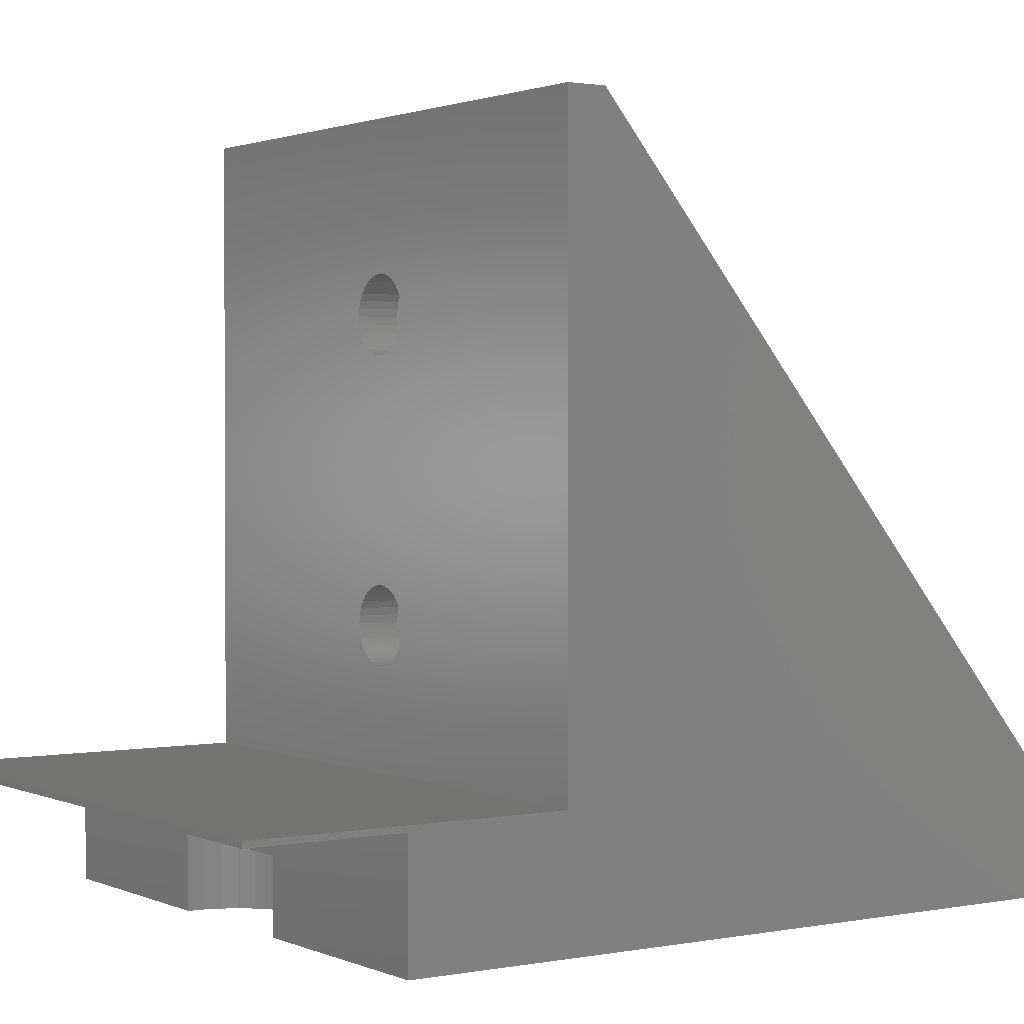
<metadata>
{"format":"stl","ext":"stl","renderer":"f3d","projection":"perspective","resolution":1024,"background":"white","views":[{"elev":1.5,"azim":-124.2,"up":"+Z"}]}
</metadata>
<code>
# stl→obj: 414 verts, 832 faces
v 0.03577 0.7355 0.1172
v -0.03413 0.7355 0.1172
v 0.03792 0.7426 0.1172
v -0.03063 0.729 0.1172
v 0.03228 0.729 0.1172
v -0.02593 0.7233 0.1172
v 0.02757 0.7233 0.1172
v -0.02019 0.7185 0.1172
v 0.02184 0.7185 0.1172
v -0.01365 0.7151 0.1172
v 0.0153 0.7151 0.1172
v -0.006558 0.7129 0.1172
v 0.0008224 0.7122 0.1172
v 0.008202 0.7129 0.1172
v 0.2969 0.8984 0.1172
v 0.2969 0.75 0.1172
v 0.03865 0.75 0.1172
v -0.03701 0.75 0.1172
v -0.2969 0.75 0.1172
v -0.2969 0.8984 0.1172
v -0.03628 0.7426 0.1172
v -0.03701 0.75 0.07031
v -0.07812 0.75 0.07031
v -0.07812 0.75 -4.592e-17
v -0.2969 0.75 0
v 0.07977 0.75 0.07031
v 0.03865 0.75 0.07031
v 0.2969 0.75 -4.592e-17
v 0.07977 0.75 -4.592e-17
v -0.2969 0.8984 0.1229
v 0.2969 0.8984 0.1229
v -0.2969 0.5958 0.1229
v -0.2969 2.895e-18 0.04729
v -0.2969 0.558 0.7188
v -0.2969 0.5958 0.7188
v -0.2969 0 0
v 0.2969 0.5958 0.1229
v 0.2969 2.895e-18 0.04729
v 0.2969 0 0
v 0.2969 0.5958 0.7188
v 0.2969 0.558 0.7188
v -0.002549 0.4531 0
v -0.01458 0.6726 0
v 0.0008224 0.6711 0
v -0.009673 0.4524 0
v -0.04304 0.6844 0
v -0.02939 0.6771 0
v 0.03103 0.6771 0
v 0.04468 0.6844 0
v 0.004574 0.4524 0
v 0.01622 0.6726 0
v -0.07661 0.7346 0
v -0.07212 0.7198 0
v -0.06482 0.7061 0
v -0.055 0.6942 0
v -0.01652 0.4503 0
v -0.02283 0.447 0
v -0.02837 0.4424 0
v -0.03291 0.4369 0
v -0.03628 0.4306 0
v -0.03836 0.4237 0
v -0.03906 0.4166 0
v -0.03836 0.4095 0
v -0.03628 0.4026 0
v -0.03291 0.3963 0
v -0.009673 0.1999 0
v -0.01652 0.1978 0
v -0.02283 0.1944 0
v -0.02837 0.1899 0
v -0.03291 0.1843 0
v -0.03628 0.178 0
v -0.03836 0.1712 0
v -0.03906 0.1641 0
v -0.03836 0.1569 0
v -0.03628 0.1501 0
v -0.03291 0.1438 0
v -0.02837 0.1382 0
v -0.02283 0.1337 0
v -0.01652 0.1303 0
v -0.009673 0.1283 0
v -0.002549 0.1275 0
v -0.002549 0.2006 0
v -0.02283 0.3863 0
v -0.01652 0.3829 0
v -0.009673 0.3808 0
v -0.002549 0.3801 0
v 0.004574 0.3808 0
v 0.01142 0.3829 0
v 0.01774 0.3863 0
v -0.02837 0.3908 0
v 0.004574 0.1999 0
v 0.02327 0.3908 0
v 0.02781 0.3963 0
v 0.03326 0.1569 0
v 0.03396 0.1641 0
v 0.03326 0.1712 0
v 0.03118 0.178 0
v 0.02781 0.1843 0
v 0.02327 0.1899 0
v 0.01774 0.1944 0
v 0.01142 0.1978 0
v 0.03118 0.4026 0
v 0.03326 0.4095 0
v 0.03396 0.4166 0
v 0.03326 0.4237 0
v 0.03118 0.4306 0
v 0.02781 0.4369 0
v 0.02327 0.4424 0
v 0.01774 0.447 0
v 0.01142 0.4503 0
v 0.05665 0.6942 0
v 0.06646 0.7061 0
v 0.07376 0.7198 0
v 0.07825 0.7346 0
v 0.004574 0.1283 0
v 0.01142 0.1303 0
v 0.01774 0.1337 0
v 0.02327 0.1382 0
v 0.02781 0.1438 0
v 0.03118 0.1501 0
v 0.07825 0.7346 0.07031
v 0.03792 0.7426 0.07031
v -0.03628 0.7426 0.07031
v -0.07661 0.7346 0.07031
v 0.03577 0.7355 0.07031
v 0.03228 0.729 0.07031
v 0.07376 0.7198 0.07031
v 0.02757 0.7233 0.07031
v 0.02184 0.7185 0.07031
v -0.04304 0.6844 0.07031
v -0.055 0.6942 0.07031
v 0.05665 0.6942 0.07031
v 0.04468 0.6844 0.07031
v -0.02939 0.6771 0.07031
v 0.03103 0.6771 0.07031
v -0.01458 0.6726 0.07031
v 0.01622 0.6726 0.07031
v 0.0008224 0.6711 0.07031
v -0.03413 0.7355 0.07031
v -0.03063 0.729 0.07031
v -0.07212 0.7198 0.07031
v -0.02593 0.7233 0.07031
v -0.02019 0.7185 0.07031
v 0.06646 0.7061 0.07031
v -0.06482 0.7061 0.07031
v 0.0008224 0.7122 0.07031
v 0.008202 0.7129 0.07031
v 0.0153 0.7151 0.07031
v -0.01365 0.7151 0.07031
v -0.006558 0.7129 0.07031
v -0.002549 0.2084 0.04688
v 0.01441 0.3757 0.04688
v 0.006098 0.3731 0.04688
v -0.002549 0.3723 0.04688
v -0.0112 0.3731 0.04688
v -0.01951 0.3757 0.04688
v 0.2734 0.5516 0.04688
v -0.2734 0.5516 0.04688
v -0.002549 0.4609 0.04688
v 0.006098 0.4601 0.04688
v 0.01441 0.4576 0.04688
v 0.02208 0.4535 0.04688
v 0.02879 0.448 0.04688
v 0.03431 0.4412 0.04688
v 0.0384 0.4336 0.04688
v 0.04092 0.4253 0.04688
v 0.04178 0.4166 0.04688
v 0.04092 0.408 0.04688
v 0.0384 0.3996 0.04688
v 0.03431 0.392 0.04688
v 0.02879 0.3853 0.04688
v 0.006098 0.2075 0.04688
v 0.01441 0.205 0.04688
v 0.02208 0.2009 0.04688
v 0.02879 0.1954 0.04688
v 0.03431 0.1887 0.04688
v 0.0384 0.181 0.04688
v 0.04092 0.1727 0.04688
v 0.04178 0.1641 0.04688
v 0.04092 0.1554 0.04688
v 0.2734 0 0.04729
v 0.0384 0.1471 0.04688
v 0.03431 0.1394 0.04688
v 0.02879 0.1327 0.04688
v 0.02208 0.1272 0.04688
v 0.01441 0.1231 0.04688
v 0.006098 0.1206 0.04688
v -0.002549 0.1197 0.04688
v -0.2734 0 0.04729
v 0.02208 0.3798 0.04688
v -0.0112 0.2075 0.04688
v -0.02718 0.3798 0.04688
v -0.03389 0.3853 0.04688
v -0.04602 0.1554 0.04688
v -0.04688 0.1641 0.04688
v -0.04602 0.1727 0.04688
v -0.0435 0.181 0.04688
v -0.0394 0.1887 0.04688
v -0.03389 0.1954 0.04688
v -0.02718 0.2009 0.04688
v -0.01951 0.205 0.04688
v -0.0394 0.392 0.04688
v -0.0435 0.3996 0.04688
v -0.04602 0.408 0.04688
v -0.04688 0.4166 0.04688
v -0.04602 0.4253 0.04688
v -0.0435 0.4336 0.04688
v -0.0394 0.4412 0.04688
v -0.03389 0.448 0.04688
v -0.02718 0.4535 0.04688
v -0.01951 0.4576 0.04688
v -0.0112 0.4601 0.04688
v -0.0112 0.1206 0.04688
v -0.01951 0.1231 0.04688
v -0.02718 0.1272 0.04688
v -0.03389 0.1327 0.04688
v -0.0394 0.1394 0.04688
v -0.0435 0.1471 0.04688
v 0.004574 0.3808 0.03906
v 0.01142 0.3829 0.03906
v 0.01774 0.3863 0.03906
v 0.02327 0.3908 0.03906
v 0.02781 0.3963 0.03906
v 0.03118 0.4026 0.03906
v 0.03326 0.4095 0.03906
v 0.03396 0.4166 0.03906
v -0.002549 0.3801 0.03906
v -0.009673 0.3808 0.03906
v -0.01652 0.3829 0.03906
v -0.02283 0.3863 0.03906
v -0.02837 0.3908 0.03906
v -0.03291 0.3963 0.03906
v -0.03628 0.4026 0.03906
v -0.03836 0.4095 0.03906
v -0.03906 0.4166 0.03906
v -0.009673 0.4524 0.03906
v -0.01652 0.4503 0.03906
v -0.02283 0.447 0.03906
v -0.02837 0.4424 0.03906
v -0.03291 0.4369 0.03906
v -0.03628 0.4306 0.03906
v -0.03836 0.4237 0.03906
v -0.002549 0.4531 0.03906
v 0.004574 0.4524 0.03906
v 0.01142 0.4503 0.03906
v 0.01774 0.447 0.03906
v 0.02327 0.4424 0.03906
v 0.02781 0.4369 0.03906
v 0.03118 0.4306 0.03906
v 0.03326 0.4237 0.03906
v 0.004574 0.1283 0.03906
v 0.01142 0.1303 0.03906
v 0.01774 0.1337 0.03906
v 0.02327 0.1382 0.03906
v 0.02781 0.1438 0.03906
v 0.03118 0.1501 0.03906
v 0.03326 0.1569 0.03906
v 0.03396 0.1641 0.03906
v -0.002549 0.1275 0.03906
v -0.009673 0.1283 0.03906
v -0.01652 0.1303 0.03906
v -0.02283 0.1337 0.03906
v -0.02837 0.1382 0.03906
v -0.03291 0.1438 0.03906
v -0.03628 0.1501 0.03906
v -0.03836 0.1569 0.03906
v -0.03906 0.1641 0.03906
v -0.009673 0.1999 0.03906
v -0.01652 0.1978 0.03906
v -0.02283 0.1944 0.03906
v -0.02837 0.1899 0.03906
v -0.03291 0.1843 0.03906
v -0.03628 0.178 0.03906
v -0.03836 0.1712 0.03906
v -0.002549 0.2006 0.03906
v 0.004574 0.1999 0.03906
v 0.01142 0.1978 0.03906
v 0.01774 0.1944 0.03906
v 0.02327 0.1899 0.03906
v 0.02781 0.1843 0.03906
v 0.03118 0.178 0.03906
v 0.03326 0.1712 0.03906
v -0.001974 0.5958 0.5781
v -0.009209 0.5958 0.5774
v -0.01617 0.5958 0.5753
v -0.02258 0.5958 0.5719
v -0.0282 0.5958 0.5673
v -0.03281 0.5958 0.5616
v -0.03624 0.5958 0.5552
v -0.03835 0.5958 0.5483
v -0.03906 0.5958 0.541
v -0.03835 0.5958 0.5338
v -0.03624 0.5958 0.5268
v -0.03281 0.5958 0.5204
v -0.0282 0.5958 0.5148
v -0.009209 0.5958 0.2942
v -0.01617 0.5958 0.2921
v -0.02258 0.5958 0.2887
v -0.0282 0.5958 0.284
v -0.03281 0.5958 0.2784
v -0.03624 0.5958 0.272
v -0.03835 0.5958 0.265
v -0.03906 0.5958 0.2578
v -0.03835 0.5958 0.2506
v -0.03624 0.5958 0.2436
v -0.03281 0.5958 0.2372
v -0.0282 0.5958 0.2316
v -0.02258 0.5958 0.227
v -0.01617 0.5958 0.2235
v -0.009209 0.5958 0.2214
v -0.001974 0.5958 0.2207
v -0.001974 0.5958 0.2949
v -0.02258 0.5958 0.5102
v -0.01617 0.5958 0.5068
v -0.009209 0.5958 0.5047
v -0.001974 0.5958 0.5039
v 0.005262 0.5958 0.5047
v 0.01222 0.5958 0.5068
v 0.01863 0.5958 0.5102
v 0.02425 0.5958 0.5148
v 0.005262 0.5958 0.2942
v 0.0344 0.5958 0.2506
v 0.03512 0.5958 0.2578
v 0.0344 0.5958 0.265
v 0.03229 0.5958 0.272
v 0.02886 0.5958 0.2784
v 0.02425 0.5958 0.284
v 0.01863 0.5958 0.2887
v 0.01222 0.5958 0.2921
v 0.02886 0.5958 0.5204
v 0.03229 0.5958 0.5268
v 0.0344 0.5958 0.5338
v 0.03512 0.5958 0.541
v 0.0344 0.5958 0.5483
v 0.03229 0.5958 0.5552
v 0.02886 0.5958 0.5616
v 0.02425 0.5958 0.5673
v 0.01863 0.5958 0.5719
v 0.01222 0.5958 0.5753
v 0.005262 0.5958 0.5774
v 0.005262 0.5958 0.2214
v 0.01222 0.5958 0.2235
v 0.01863 0.5958 0.227
v 0.02425 0.5958 0.2316
v 0.02886 0.5958 0.2372
v 0.03229 0.5958 0.2436
v -0.009209 0.5547 0.5774
v -0.01617 0.5547 0.5753
v -0.02258 0.5547 0.5719
v -0.0282 0.5547 0.5673
v -0.03281 0.5547 0.5616
v -0.03624 0.5547 0.5552
v -0.03835 0.5547 0.5483
v -0.03906 0.5547 0.541
v -0.001974 0.5547 0.5781
v 0.005262 0.5547 0.5774
v 0.01222 0.5547 0.5753
v 0.01863 0.5547 0.5719
v 0.02425 0.5547 0.5673
v 0.02886 0.5547 0.5616
v 0.03229 0.5547 0.5552
v 0.0344 0.5547 0.5483
v 0.03512 0.5547 0.541
v 0.005262 0.5547 0.5047
v 0.01222 0.5547 0.5068
v 0.01863 0.5547 0.5102
v 0.02425 0.5547 0.5148
v 0.02886 0.5547 0.5204
v 0.03229 0.5547 0.5268
v 0.0344 0.5547 0.5338
v -0.001974 0.5547 0.5039
v -0.009209 0.5547 0.5047
v -0.01617 0.5547 0.5068
v -0.02258 0.5547 0.5102
v -0.0282 0.5547 0.5148
v -0.03281 0.5547 0.5204
v -0.03624 0.5547 0.5268
v -0.03835 0.5547 0.5338
v -0.009209 0.5547 0.2942
v -0.01617 0.5547 0.2921
v -0.02258 0.5547 0.2887
v -0.0282 0.5547 0.284
v -0.03281 0.5547 0.2784
v -0.03624 0.5547 0.272
v -0.03835 0.5547 0.265
v -0.03906 0.5547 0.2578
v -0.001974 0.5547 0.2949
v 0.005262 0.5547 0.2942
v 0.01222 0.5547 0.2921
v 0.01863 0.5547 0.2887
v 0.02425 0.5547 0.284
v 0.02886 0.5547 0.2784
v 0.03229 0.5547 0.272
v 0.0344 0.5547 0.265
v 0.03512 0.5547 0.2578
v 0.005262 0.5547 0.2214
v 0.01222 0.5547 0.2235
v 0.01863 0.5547 0.227
v 0.02425 0.5547 0.2316
v 0.02886 0.5547 0.2372
v 0.03229 0.5547 0.2436
v 0.0344 0.5547 0.2506
v -0.001974 0.5547 0.2207
v -0.009209 0.5547 0.2214
v -0.01617 0.5547 0.2235
v -0.02258 0.5547 0.227
v -0.0282 0.5547 0.2316
v -0.03281 0.5547 0.2372
v -0.03624 0.5547 0.2436
v -0.03835 0.5547 0.2506
v -0.2734 0.02824 0.08127
v -0.2734 0.5516 0.7111
v 0.2734 0.5516 0.7111
v 0.2734 0.02824 0.08127
f 1 2 3
f 4 2 1
f 5 4 1
f 6 4 5
f 7 6 5
f 8 6 7
f 9 8 7
f 10 8 9
f 11 10 9
f 12 10 11
f 13 12 11
f 14 13 11
f 15 16 17
f 15 17 18
f 15 18 19
f 15 19 20
f 2 21 3
f 3 21 18
f 3 18 17
f 18 22 23
f 24 25 23
f 23 25 19
f 23 19 18
f 26 27 17
f 26 17 16
f 26 16 28
f 26 28 29
f 20 30 15
f 15 30 31
f 20 19 30
f 19 32 30
f 33 34 35
f 33 35 32
f 33 32 19
f 33 19 25
f 33 25 36
f 31 16 15
f 31 37 16
f 38 39 28
f 38 28 16
f 38 16 37
f 38 37 40
f 38 40 41
f 42 43 44
f 45 46 47
f 45 47 42
f 42 47 43
f 48 49 50
f 50 42 48
f 51 48 42
f 42 44 51
f 25 24 52
f 25 52 53
f 25 53 54
f 25 54 55
f 25 55 46
f 25 46 45
f 25 45 56
f 25 56 57
f 25 57 58
f 25 58 59
f 25 59 60
f 25 60 61
f 25 61 62
f 25 62 63
f 25 63 64
f 25 64 65
f 25 65 66
f 25 66 67
f 25 67 68
f 25 68 69
f 25 69 70
f 25 70 71
f 25 71 72
f 25 72 73
f 25 73 74
f 36 25 74
f 36 74 75
f 36 75 76
f 36 76 77
f 36 77 78
f 36 78 79
f 36 79 80
f 36 80 81
f 36 81 39
f 82 83 84
f 82 84 85
f 82 85 86
f 82 86 87
f 82 87 88
f 82 88 89
f 66 65 90
f 66 90 83
f 66 83 82
f 91 82 89
f 91 89 92
f 91 92 93
f 28 39 94
f 28 94 95
f 28 95 96
f 28 96 97
f 28 97 98
f 28 98 99
f 28 99 100
f 28 100 101
f 28 101 91
f 28 91 93
f 28 93 102
f 28 102 103
f 28 103 104
f 28 104 105
f 28 105 106
f 28 106 107
f 28 107 108
f 28 108 109
f 28 109 110
f 28 110 50
f 28 50 49
f 28 49 111
f 28 111 112
f 28 112 113
f 28 113 114
f 28 114 29
f 39 81 115
f 39 115 116
f 39 116 117
f 39 117 118
f 39 118 119
f 39 119 120
f 39 120 94
f 121 122 26
f 122 27 26
f 22 123 23
f 123 124 23
f 125 122 121
f 126 125 121
f 127 126 121
f 128 126 127
f 127 129 128
f 130 131 132
f 133 130 132
f 134 130 133
f 135 134 133
f 136 134 135
f 137 136 135
f 138 136 137
f 139 124 123
f 124 139 140
f 140 141 124
f 141 140 142
f 143 141 142
f 144 132 131
f 144 131 145
f 144 145 146
f 144 146 147
f 144 147 148
f 144 148 129
f 144 129 127
f 145 141 143
f 145 143 149
f 145 149 150
f 145 150 146
f 146 14 147
f 147 14 11
f 147 11 148
f 148 11 9
f 148 9 129
f 129 9 7
f 129 7 128
f 128 7 5
f 128 5 126
f 126 5 1
f 126 1 125
f 125 1 3
f 125 3 122
f 122 3 17
f 122 17 27
f 14 146 13
f 13 146 150
f 13 150 12
f 12 150 149
f 12 149 10
f 10 149 143
f 10 143 8
f 8 143 142
f 8 142 6
f 6 142 140
f 6 140 4
f 4 140 139
f 4 139 2
f 2 139 123
f 2 123 21
f 21 123 22
f 21 22 18
f 44 137 51
f 51 137 135
f 51 135 48
f 48 135 133
f 48 133 49
f 49 133 132
f 49 132 111
f 111 132 144
f 111 144 112
f 112 144 127
f 112 127 113
f 113 127 121
f 113 121 114
f 114 121 26
f 114 26 29
f 137 44 138
f 138 44 43
f 138 43 136
f 136 43 47
f 136 47 134
f 134 47 46
f 134 46 130
f 130 46 55
f 130 55 131
f 131 55 54
f 131 54 145
f 145 54 53
f 145 53 141
f 141 53 52
f 141 52 124
f 124 52 24
f 124 24 23
f 151 152 153
f 151 153 154
f 155 156 151
f 151 154 155
f 157 158 159
f 157 159 160
f 157 160 161
f 157 161 162
f 157 162 163
f 157 163 164
f 157 164 165
f 157 165 166
f 157 166 167
f 157 167 168
f 157 168 169
f 157 169 170
f 157 170 171
f 157 171 172
f 157 172 173
f 157 173 174
f 157 174 175
f 157 175 176
f 157 176 177
f 157 177 178
f 157 178 179
f 157 179 180
f 181 157 180
f 181 180 182
f 181 182 183
f 181 183 184
f 181 184 185
f 181 185 186
f 181 186 187
f 181 187 188
f 181 188 189
f 172 171 190
f 172 190 152
f 172 152 151
f 191 151 156
f 191 156 192
f 191 192 193
f 158 189 194
f 158 194 195
f 158 195 196
f 158 196 197
f 158 197 198
f 158 198 199
f 158 199 200
f 158 200 201
f 158 201 191
f 158 191 193
f 158 193 202
f 158 202 203
f 158 203 204
f 158 204 205
f 158 205 206
f 158 206 207
f 158 207 208
f 158 208 209
f 158 209 210
f 158 210 211
f 158 211 212
f 158 212 159
f 189 188 213
f 189 213 214
f 189 214 215
f 189 215 216
f 189 216 217
f 189 217 218
f 189 218 194
f 86 219 87
f 87 219 220
f 87 220 88
f 88 220 221
f 88 221 89
f 89 221 222
f 89 222 92
f 92 222 223
f 92 223 93
f 93 223 224
f 93 224 102
f 102 224 225
f 102 225 103
f 103 225 226
f 103 226 104
f 219 86 227
f 227 86 85
f 227 85 228
f 228 85 84
f 228 84 229
f 229 84 83
f 229 83 230
f 230 83 90
f 230 90 231
f 231 90 65
f 231 65 232
f 232 65 64
f 232 64 233
f 233 64 63
f 233 63 234
f 234 63 62
f 234 62 235
f 42 236 45
f 45 236 237
f 45 237 56
f 56 237 238
f 56 238 57
f 57 238 239
f 57 239 58
f 58 239 240
f 58 240 59
f 59 240 241
f 59 241 60
f 60 241 242
f 60 242 61
f 61 242 235
f 61 235 62
f 236 42 243
f 243 42 50
f 243 50 244
f 244 50 110
f 244 110 245
f 245 110 109
f 245 109 246
f 246 109 108
f 246 108 247
f 247 108 107
f 247 107 248
f 248 107 106
f 248 106 249
f 249 106 105
f 249 105 250
f 250 105 104
f 250 104 226
f 235 242 205
f 242 206 205
f 167 166 226
f 166 250 226
f 166 165 249
f 250 166 249
f 164 163 248
f 248 165 164
f 249 165 248
f 162 161 245
f 246 162 245
f 246 247 162
f 160 159 244
f 244 161 160
f 245 161 244
f 212 211 237
f 236 212 237
f 236 243 212
f 210 209 238
f 238 211 210
f 237 211 238
f 208 207 241
f 240 208 241
f 240 239 208
f 242 207 206
f 241 207 242
f 247 248 163
f 163 162 247
f 243 244 159
f 159 212 243
f 239 238 209
f 209 208 239
f 226 225 167
f 225 168 167
f 205 204 235
f 204 234 235
f 204 203 233
f 234 204 233
f 202 193 232
f 232 203 202
f 233 203 232
f 192 156 229
f 230 192 229
f 230 231 192
f 155 154 228
f 228 156 155
f 229 156 228
f 153 152 220
f 219 153 220
f 219 227 153
f 190 171 221
f 221 152 190
f 220 152 221
f 170 169 224
f 223 170 224
f 223 222 170
f 225 169 168
f 224 169 225
f 231 232 193
f 193 192 231
f 227 228 154
f 154 153 227
f 222 221 171
f 171 170 222
f 81 251 115
f 115 251 252
f 115 252 116
f 116 252 253
f 116 253 117
f 117 253 254
f 117 254 118
f 118 254 255
f 118 255 119
f 119 255 256
f 119 256 120
f 120 256 257
f 120 257 94
f 94 257 258
f 94 258 95
f 251 81 259
f 259 81 80
f 259 80 260
f 260 80 79
f 260 79 261
f 261 79 78
f 261 78 262
f 262 78 77
f 262 77 263
f 263 77 76
f 263 76 264
f 264 76 75
f 264 75 265
f 265 75 74
f 265 74 266
f 266 74 73
f 266 73 267
f 82 268 66
f 66 268 269
f 66 269 67
f 67 269 270
f 67 270 68
f 68 270 271
f 68 271 69
f 69 271 272
f 69 272 70
f 70 272 273
f 70 273 71
f 71 273 274
f 71 274 72
f 72 274 267
f 72 267 73
f 268 82 275
f 275 82 91
f 275 91 276
f 276 91 101
f 276 101 277
f 277 101 100
f 277 100 278
f 278 100 99
f 278 99 279
f 279 99 98
f 279 98 280
f 280 98 97
f 280 97 281
f 281 97 96
f 281 96 282
f 282 96 95
f 282 95 258
f 267 274 195
f 274 196 195
f 179 178 258
f 178 282 258
f 178 177 281
f 282 178 281
f 176 175 280
f 280 177 176
f 281 177 280
f 174 173 277
f 278 174 277
f 278 279 174
f 172 151 276
f 276 173 172
f 277 173 276
f 191 201 269
f 268 191 269
f 268 275 191
f 200 199 270
f 270 201 200
f 269 201 270
f 198 197 273
f 272 198 273
f 272 271 198
f 274 197 196
f 273 197 274
f 279 280 175
f 175 174 279
f 275 276 151
f 151 191 275
f 271 270 199
f 199 198 271
f 258 257 179
f 257 180 179
f 195 194 267
f 194 266 267
f 194 218 265
f 266 194 265
f 217 216 264
f 264 218 217
f 265 218 264
f 215 214 261
f 262 215 261
f 262 263 215
f 213 188 260
f 260 214 213
f 261 214 260
f 187 186 252
f 251 187 252
f 251 259 187
f 185 184 253
f 253 186 185
f 252 186 253
f 183 182 256
f 255 183 256
f 255 254 183
f 257 182 180
f 256 182 257
f 263 264 216
f 216 215 263
f 259 260 188
f 188 187 259
f 254 253 184
f 184 183 254
f 35 40 283
f 35 283 284
f 35 284 285
f 35 285 286
f 35 286 287
f 35 287 288
f 35 288 289
f 35 289 290
f 35 290 291
f 35 291 292
f 35 292 293
f 35 293 294
f 35 294 295
f 35 295 296
f 35 296 297
f 35 297 298
f 35 298 299
f 35 299 300
f 35 300 301
f 35 301 302
f 35 302 303
f 35 303 304
f 32 35 304
f 32 304 305
f 32 305 306
f 32 306 307
f 32 307 308
f 32 308 309
f 32 309 310
f 32 310 311
f 32 311 37
f 312 296 295
f 312 295 313
f 312 313 314
f 312 314 315
f 312 315 316
f 312 316 317
f 312 317 318
f 312 318 319
f 312 319 320
f 312 320 321
f 40 37 322
f 40 322 323
f 40 323 324
f 40 324 325
f 40 325 326
f 40 326 327
f 40 327 328
f 40 328 329
f 40 329 321
f 40 321 320
f 40 320 330
f 40 330 331
f 40 331 332
f 40 332 333
f 40 333 334
f 40 334 335
f 40 335 336
f 40 336 337
f 40 337 338
f 40 338 339
f 40 339 340
f 40 340 283
f 37 311 341
f 37 341 342
f 37 342 343
f 37 343 344
f 37 344 345
f 37 345 346
f 37 346 322
f 283 347 284
f 284 347 348
f 284 348 285
f 285 348 349
f 285 349 286
f 286 349 350
f 286 350 287
f 287 350 351
f 287 351 288
f 288 351 352
f 288 352 289
f 289 352 353
f 289 353 290
f 290 353 354
f 290 354 291
f 347 283 355
f 355 283 340
f 355 340 356
f 356 340 339
f 356 339 357
f 357 339 338
f 357 338 358
f 358 338 337
f 358 337 359
f 359 337 336
f 359 336 360
f 360 336 335
f 360 335 361
f 361 335 334
f 361 334 362
f 362 334 333
f 362 333 363
f 316 364 317
f 317 364 365
f 317 365 318
f 318 365 366
f 318 366 319
f 319 366 367
f 319 367 320
f 320 367 368
f 320 368 330
f 330 368 369
f 330 369 331
f 331 369 370
f 331 370 332
f 332 370 363
f 332 363 333
f 364 316 371
f 371 316 315
f 371 315 372
f 372 315 314
f 372 314 373
f 373 314 313
f 373 313 374
f 374 313 295
f 374 295 375
f 375 295 294
f 375 294 376
f 376 294 293
f 376 293 377
f 377 293 292
f 377 292 378
f 378 292 291
f 378 291 354
f 312 379 296
f 296 379 380
f 296 380 297
f 297 380 381
f 297 381 298
f 298 381 382
f 298 382 299
f 299 382 383
f 299 383 300
f 300 383 384
f 300 384 301
f 301 384 385
f 301 385 302
f 302 385 386
f 302 386 303
f 379 312 387
f 387 312 321
f 387 321 388
f 388 321 329
f 388 329 389
f 389 329 328
f 389 328 390
f 390 328 327
f 390 327 391
f 391 327 326
f 391 326 392
f 392 326 325
f 392 325 393
f 393 325 324
f 393 324 394
f 394 324 323
f 394 323 395
f 311 396 341
f 341 396 397
f 341 397 342
f 342 397 398
f 342 398 343
f 343 398 399
f 343 399 344
f 344 399 400
f 344 400 345
f 345 400 401
f 345 401 346
f 346 401 402
f 346 402 322
f 322 402 395
f 322 395 323
f 396 311 403
f 403 311 310
f 403 310 404
f 404 310 309
f 404 309 405
f 405 309 308
f 405 308 406
f 406 308 307
f 406 307 407
f 407 307 306
f 407 306 408
f 408 306 305
f 408 305 409
f 409 305 304
f 409 304 410
f 410 304 303
f 410 303 386
f 348 347 355
f 348 355 356
f 357 348 356
f 349 348 357
f 358 349 357
f 350 349 358
f 359 350 358
f 351 350 359
f 360 351 359
f 352 351 360
f 361 352 360
f 353 352 361
f 362 353 361
f 369 377 370
f 376 377 369
f 368 376 369
f 375 376 368
f 367 375 368
f 374 375 367
f 366 374 367
f 373 374 366
f 365 373 366
f 372 373 365
f 371 372 365
f 364 371 365
f 377 378 370
f 370 378 354
f 370 354 363
f 363 354 353
f 363 353 362
f 380 379 387
f 380 387 388
f 389 380 388
f 381 380 389
f 390 381 389
f 382 381 390
f 391 382 390
f 383 382 391
f 392 383 391
f 384 383 392
f 393 384 392
f 385 384 393
f 394 385 393
f 401 409 402
f 408 409 401
f 400 408 401
f 407 408 400
f 399 407 400
f 406 407 399
f 398 406 399
f 405 406 398
f 397 405 398
f 404 405 397
f 403 404 397
f 396 403 397
f 409 410 402
f 402 410 386
f 402 386 395
f 395 386 385
f 395 385 394
f 411 158 412
f 411 189 158
f 413 157 414
f 157 181 414
f 181 38 414
f 41 34 412
f 41 412 413
f 41 413 414
f 41 414 38
f 412 34 411
f 411 34 33
f 411 33 189
f 158 157 412
f 412 157 413
f 36 189 33
f 189 36 181
f 181 36 39
f 181 39 38
f 35 34 40
f 40 34 41
f 30 32 31
f 31 32 37

</code>
